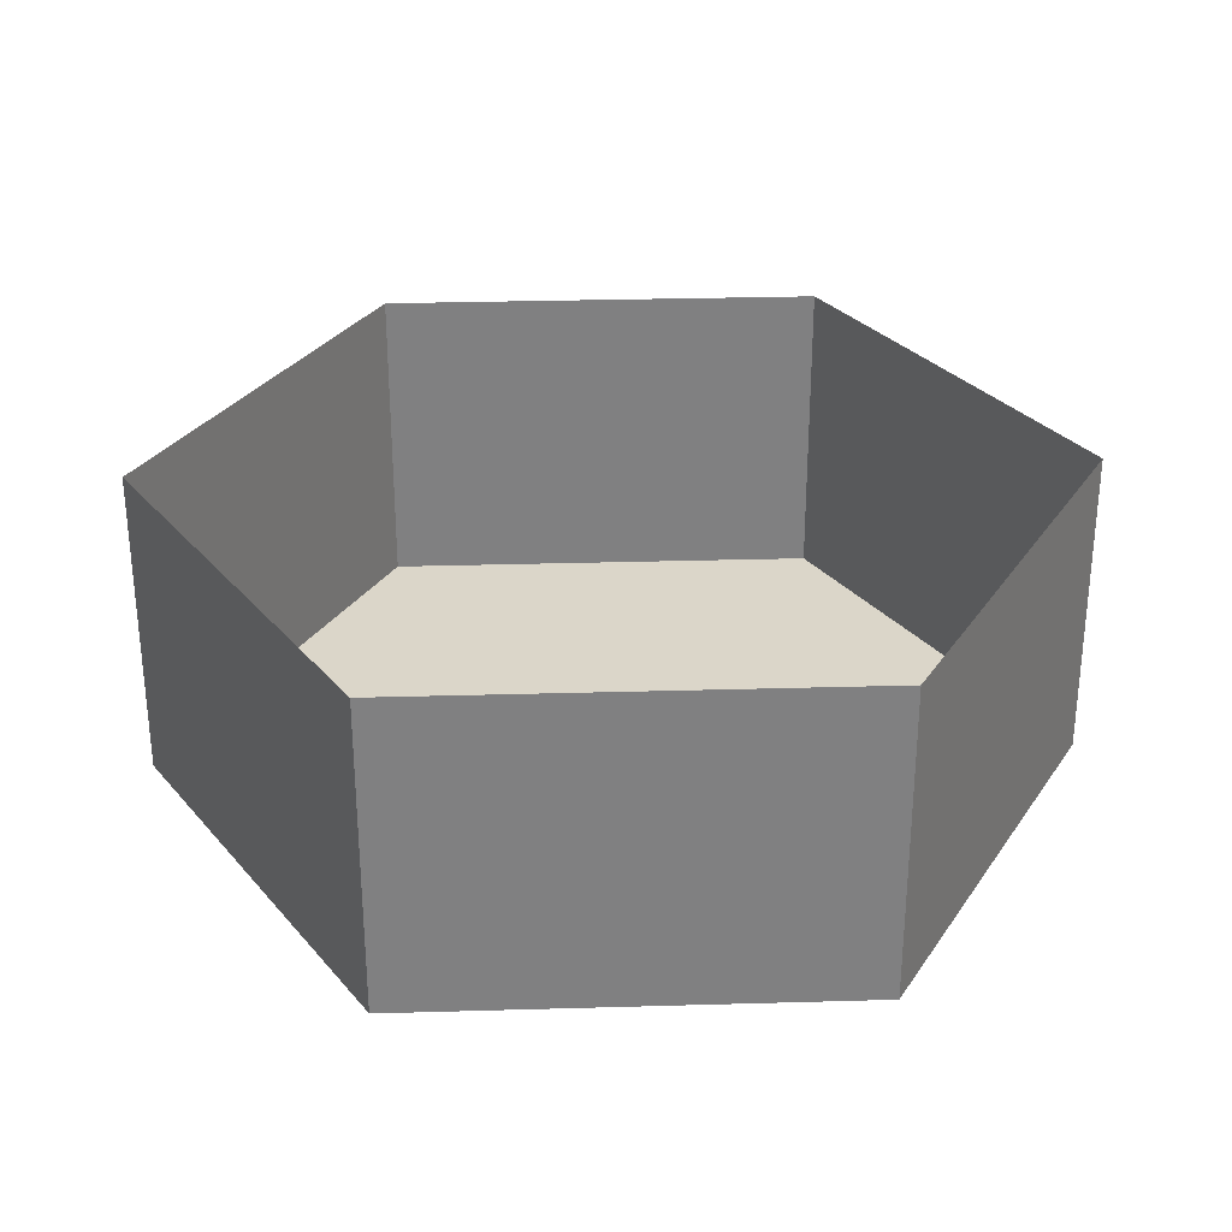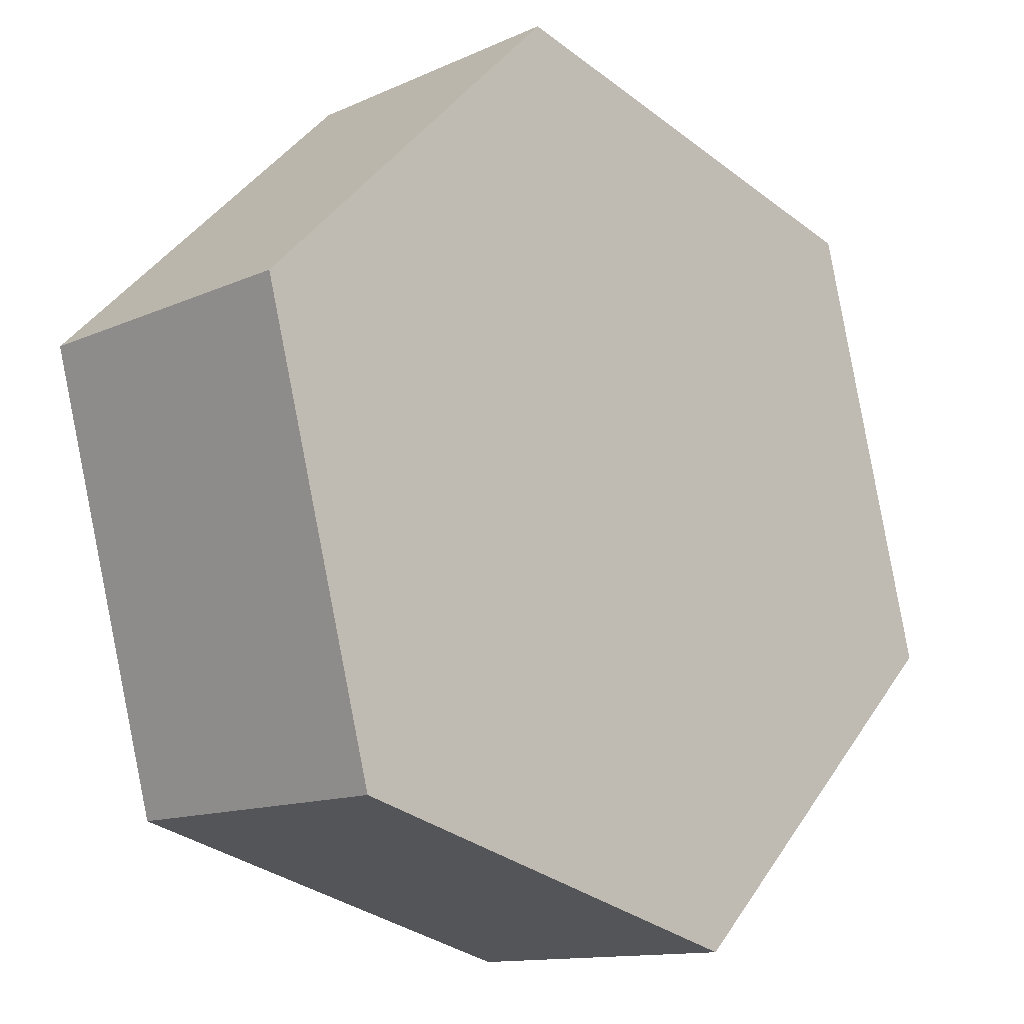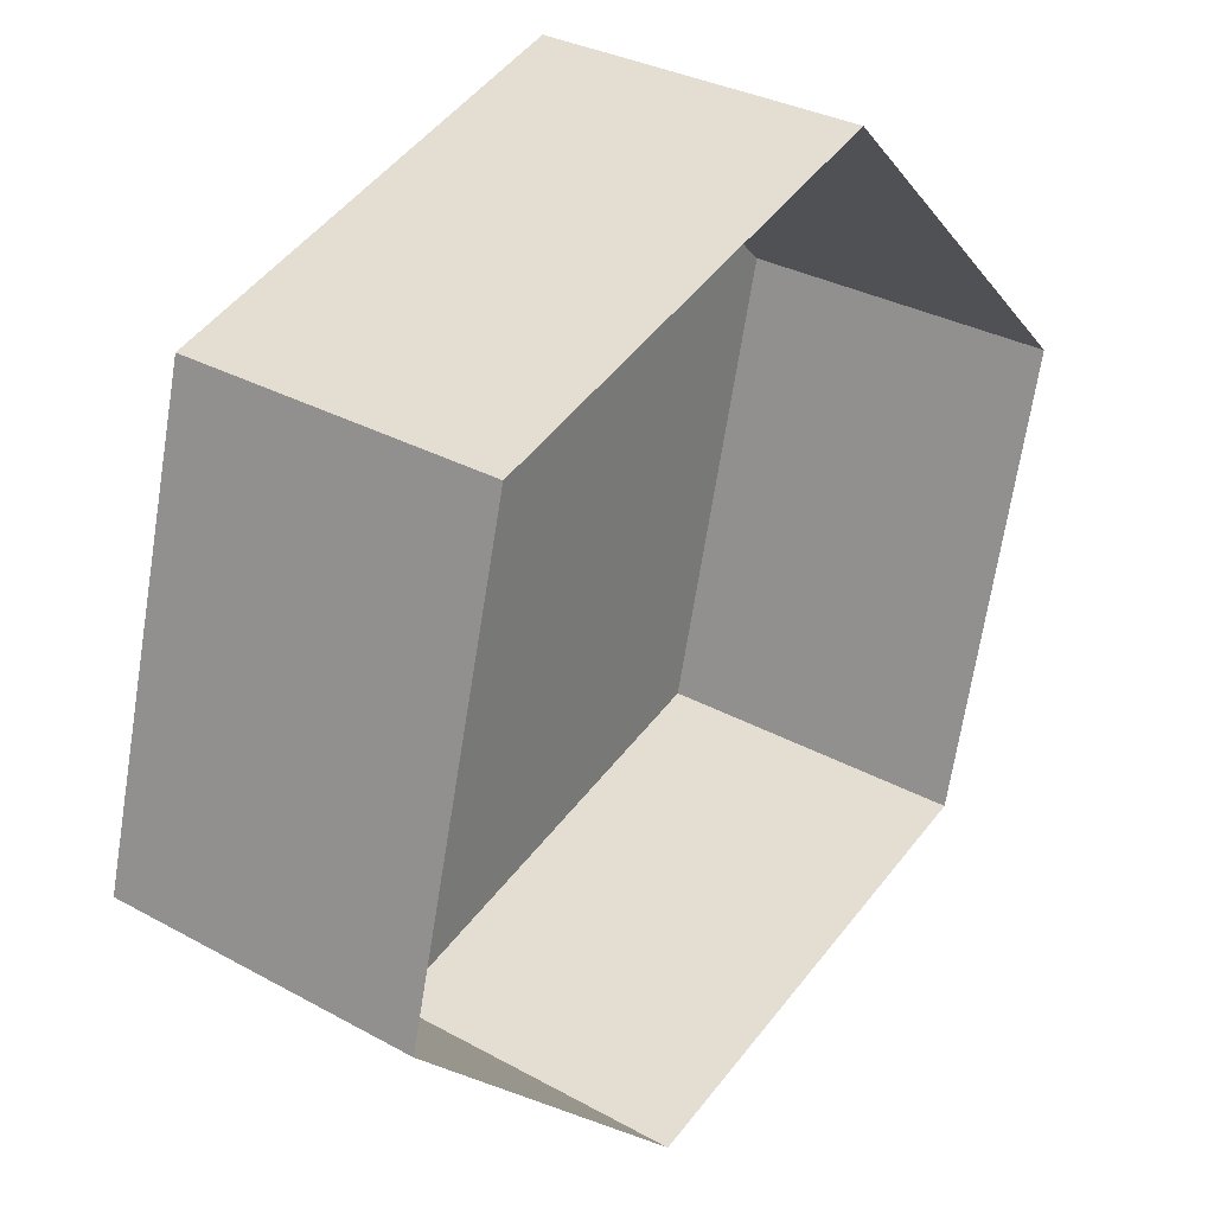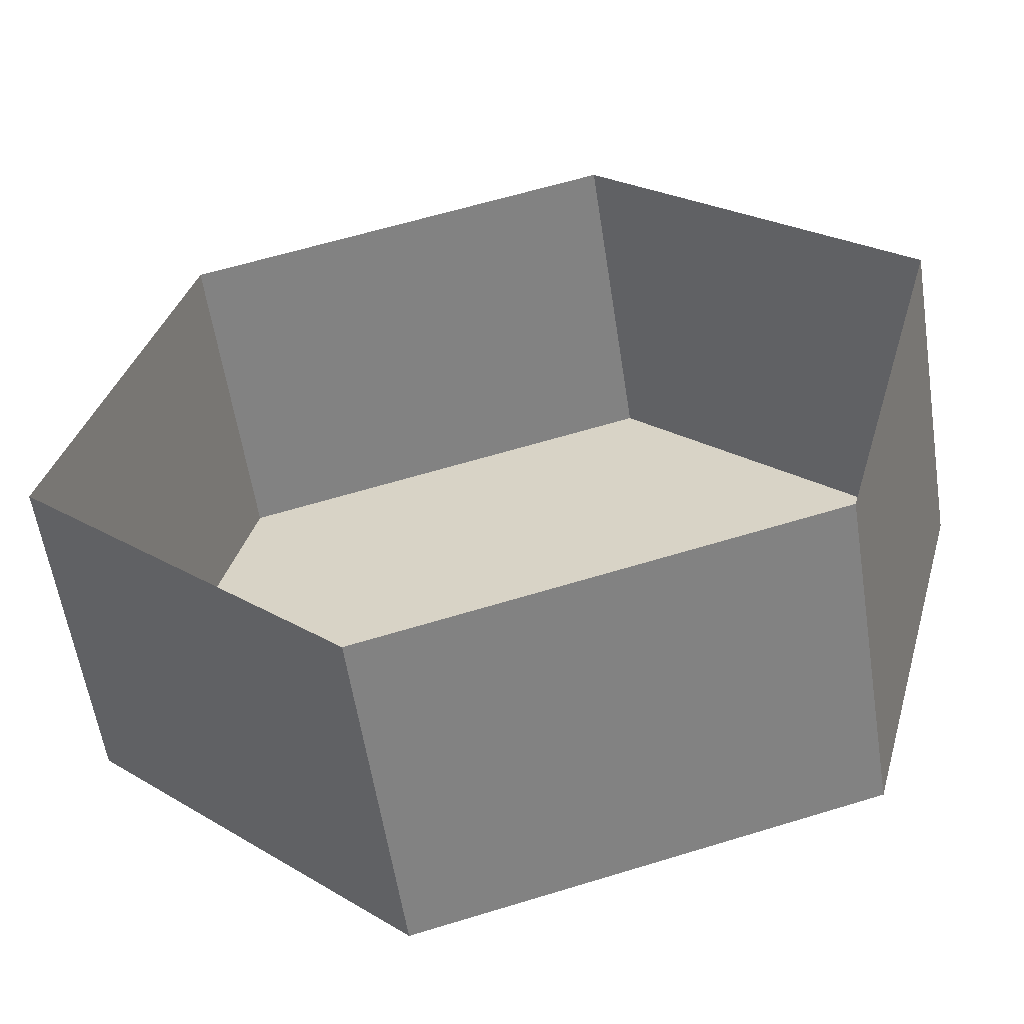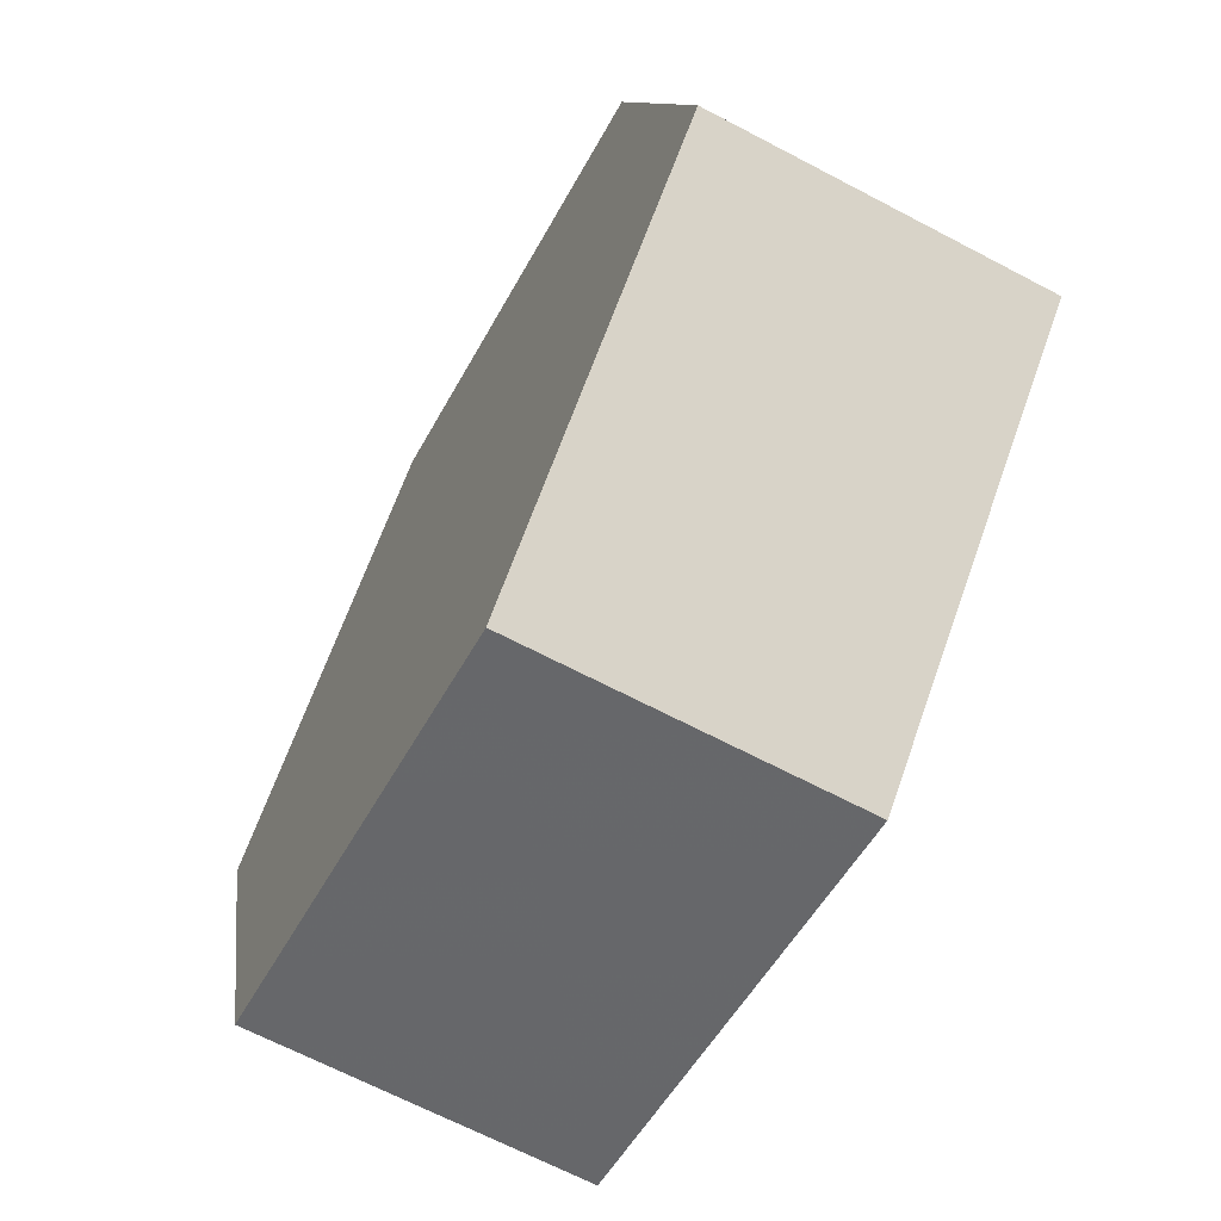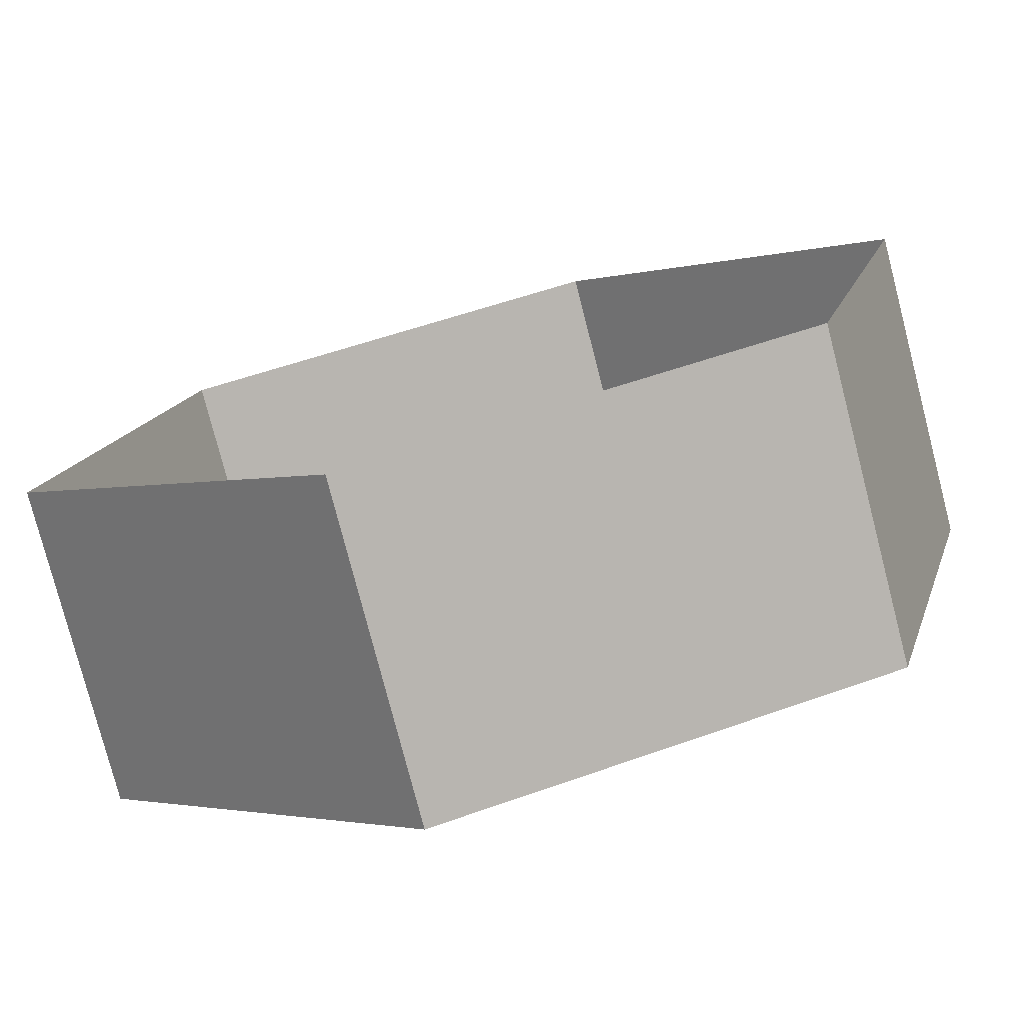
<metadata>
{"format":"obj","ext":"obj","renderer":"f3d","projection":"perspective","resolution":1024,"background":"white","views":[{"elev":30.1,"azim":-47.4,"up":"+Y"},{"elev":-12.7,"azim":-43.8,"up":"+Z"},{"elev":31.9,"azim":127.8,"up":"+Z"},{"elev":-58.4,"azim":-171.2,"up":"+Z"},{"elev":-66.5,"azim":62.1,"up":"+Z"},{"elev":-78.1,"azim":-165.5,"up":"+Z"}]}
</metadata>
<code>
v -0.02532 0.015 -0.02532
v 0.009268 0.015 -0.03459
v 0.03459 0.015 -0.009268
v 0.02532 0.015 0.02532
v -0.009268 0.015 0.03459
v -0.03459 0.015 0.009268
v -0.03459 0.04 0.009268
v 0.009268 0.04 -0.03459
v -0.02532 0.04 -0.02532
v -0.009268 0.04 0.03459
v 0.03459 0.04 -0.009268
v 0.02532 0.04 0.02532
f 9 1 2
f 9 2 8
f 8 2 3
f 8 3 11
f 3 4 12
f 3 12 11
f 4 5 10
f 4 10 12
f 5 6 7
f 5 7 10
f 7 6 1
f 7 1 9
f 4 3 2
f 4 2 1
f 4 1 6
f 4 6 5

</code>
